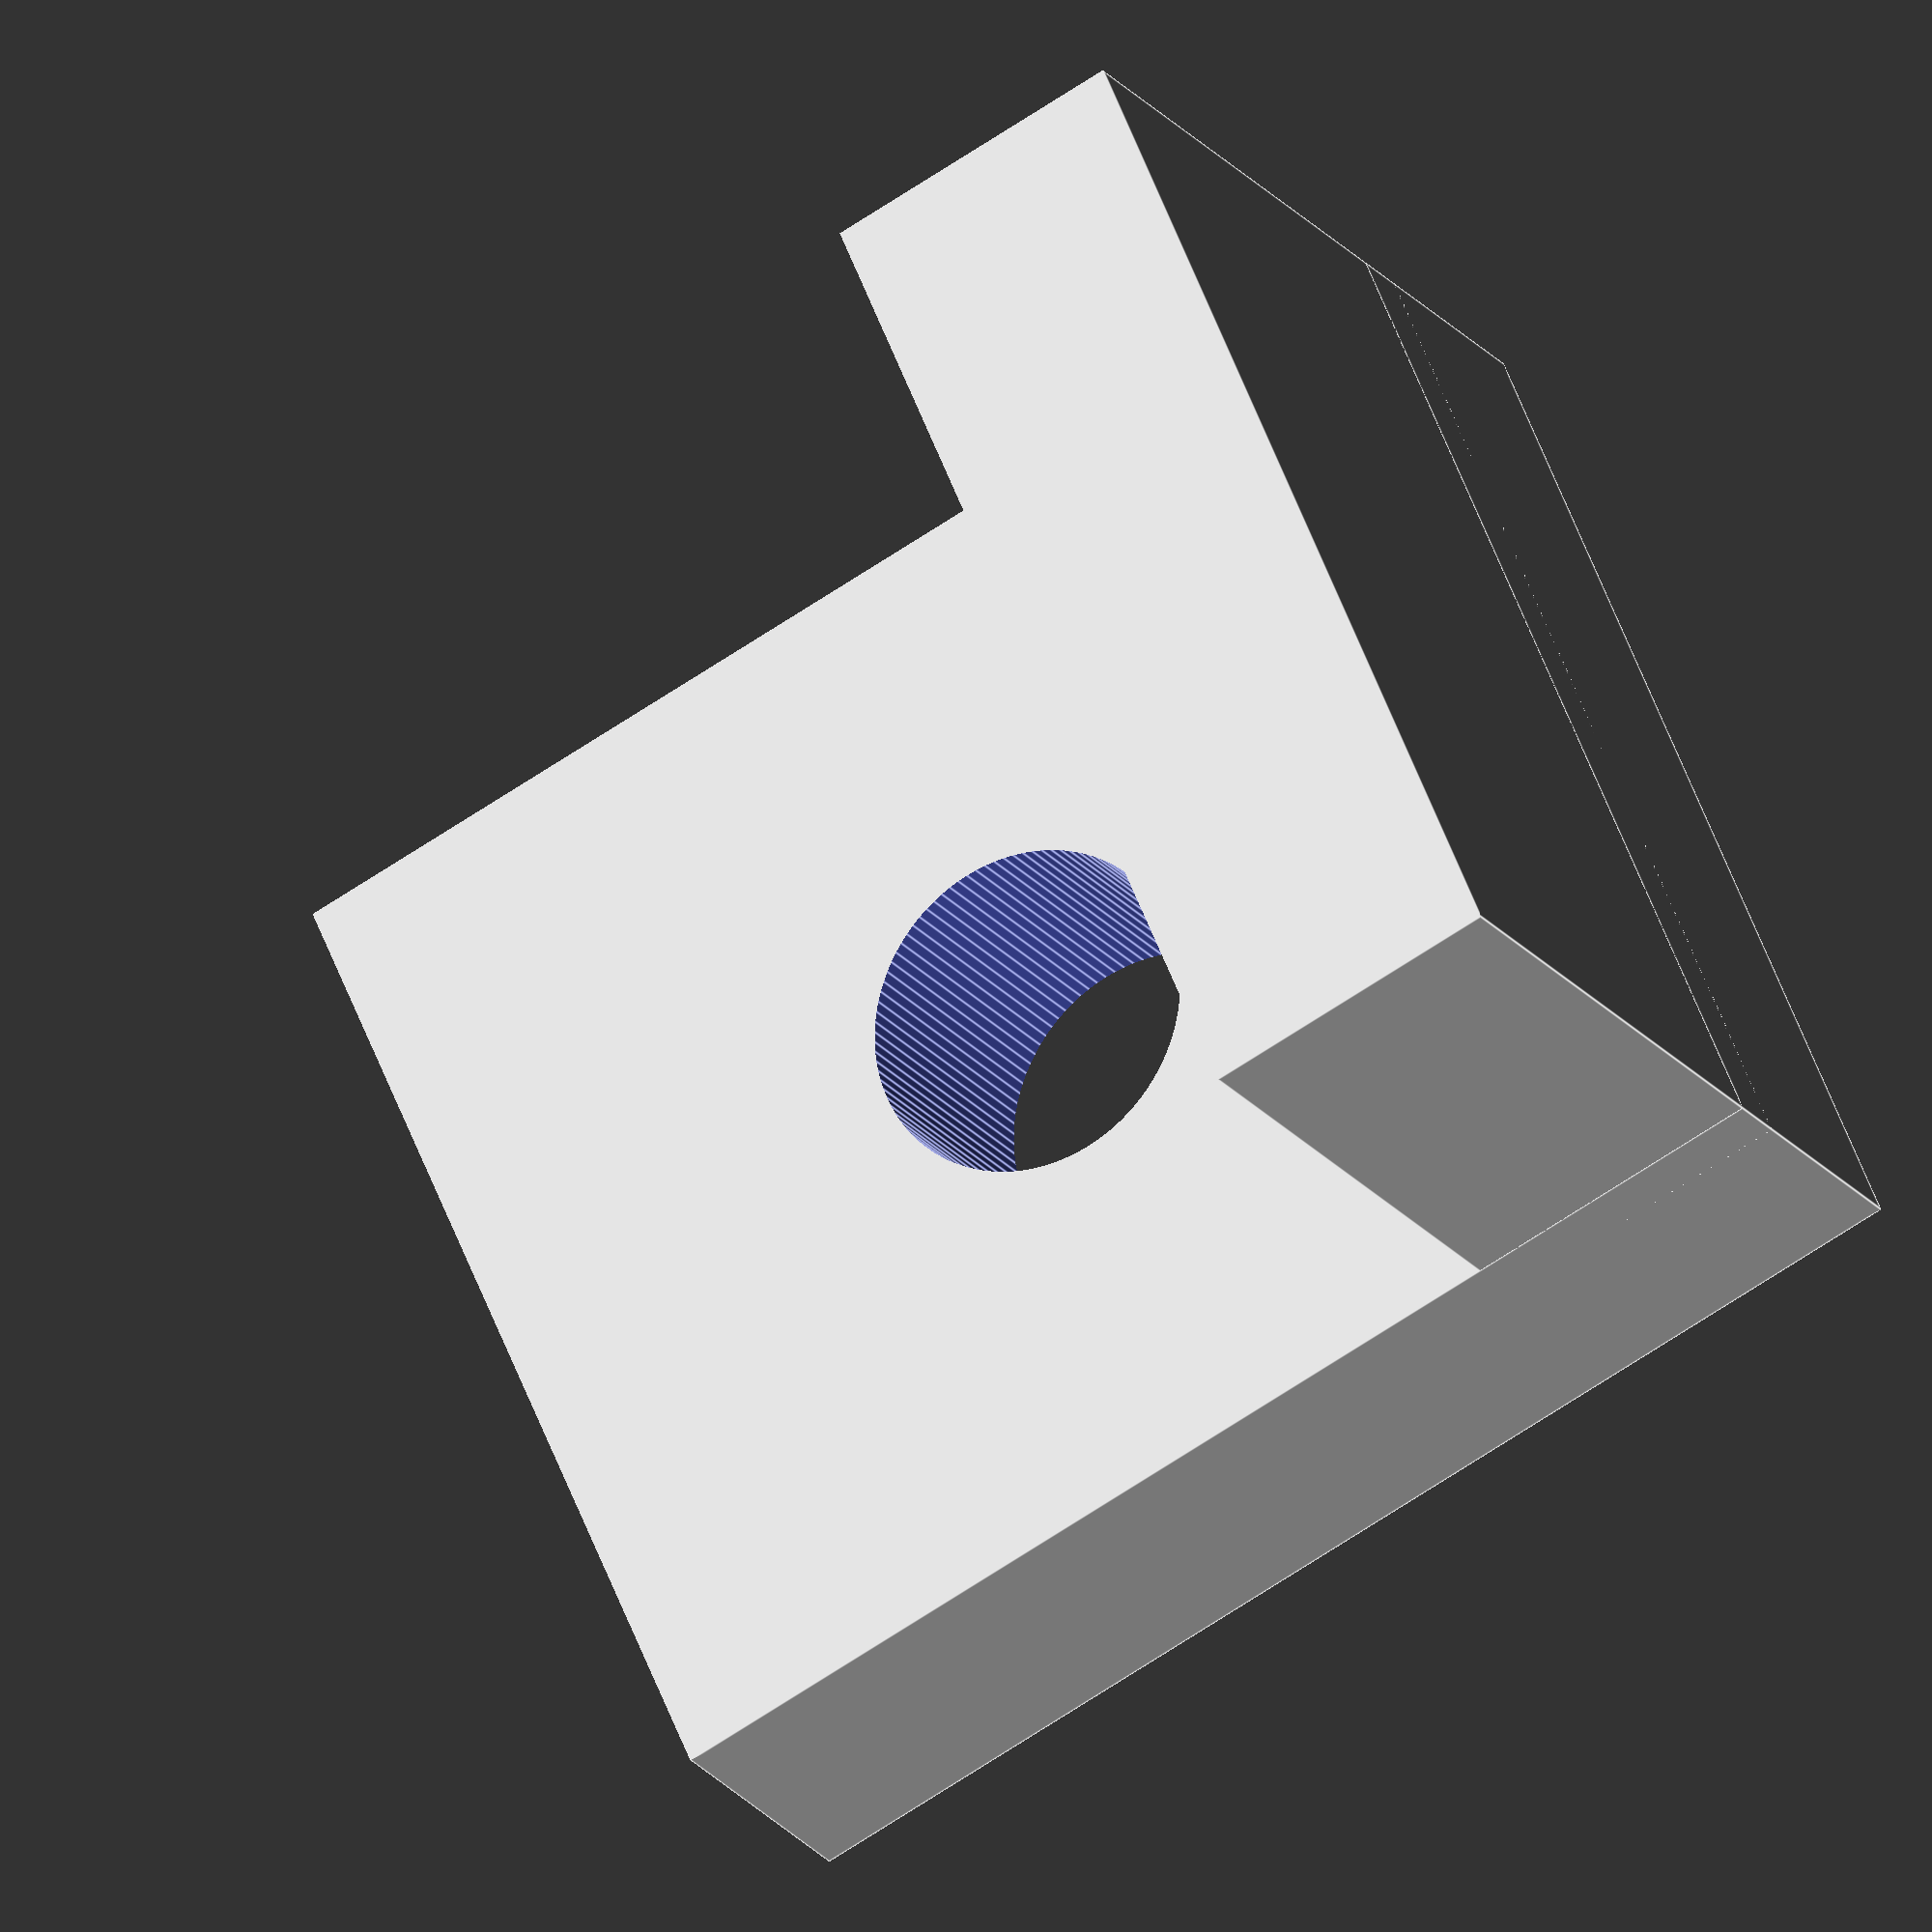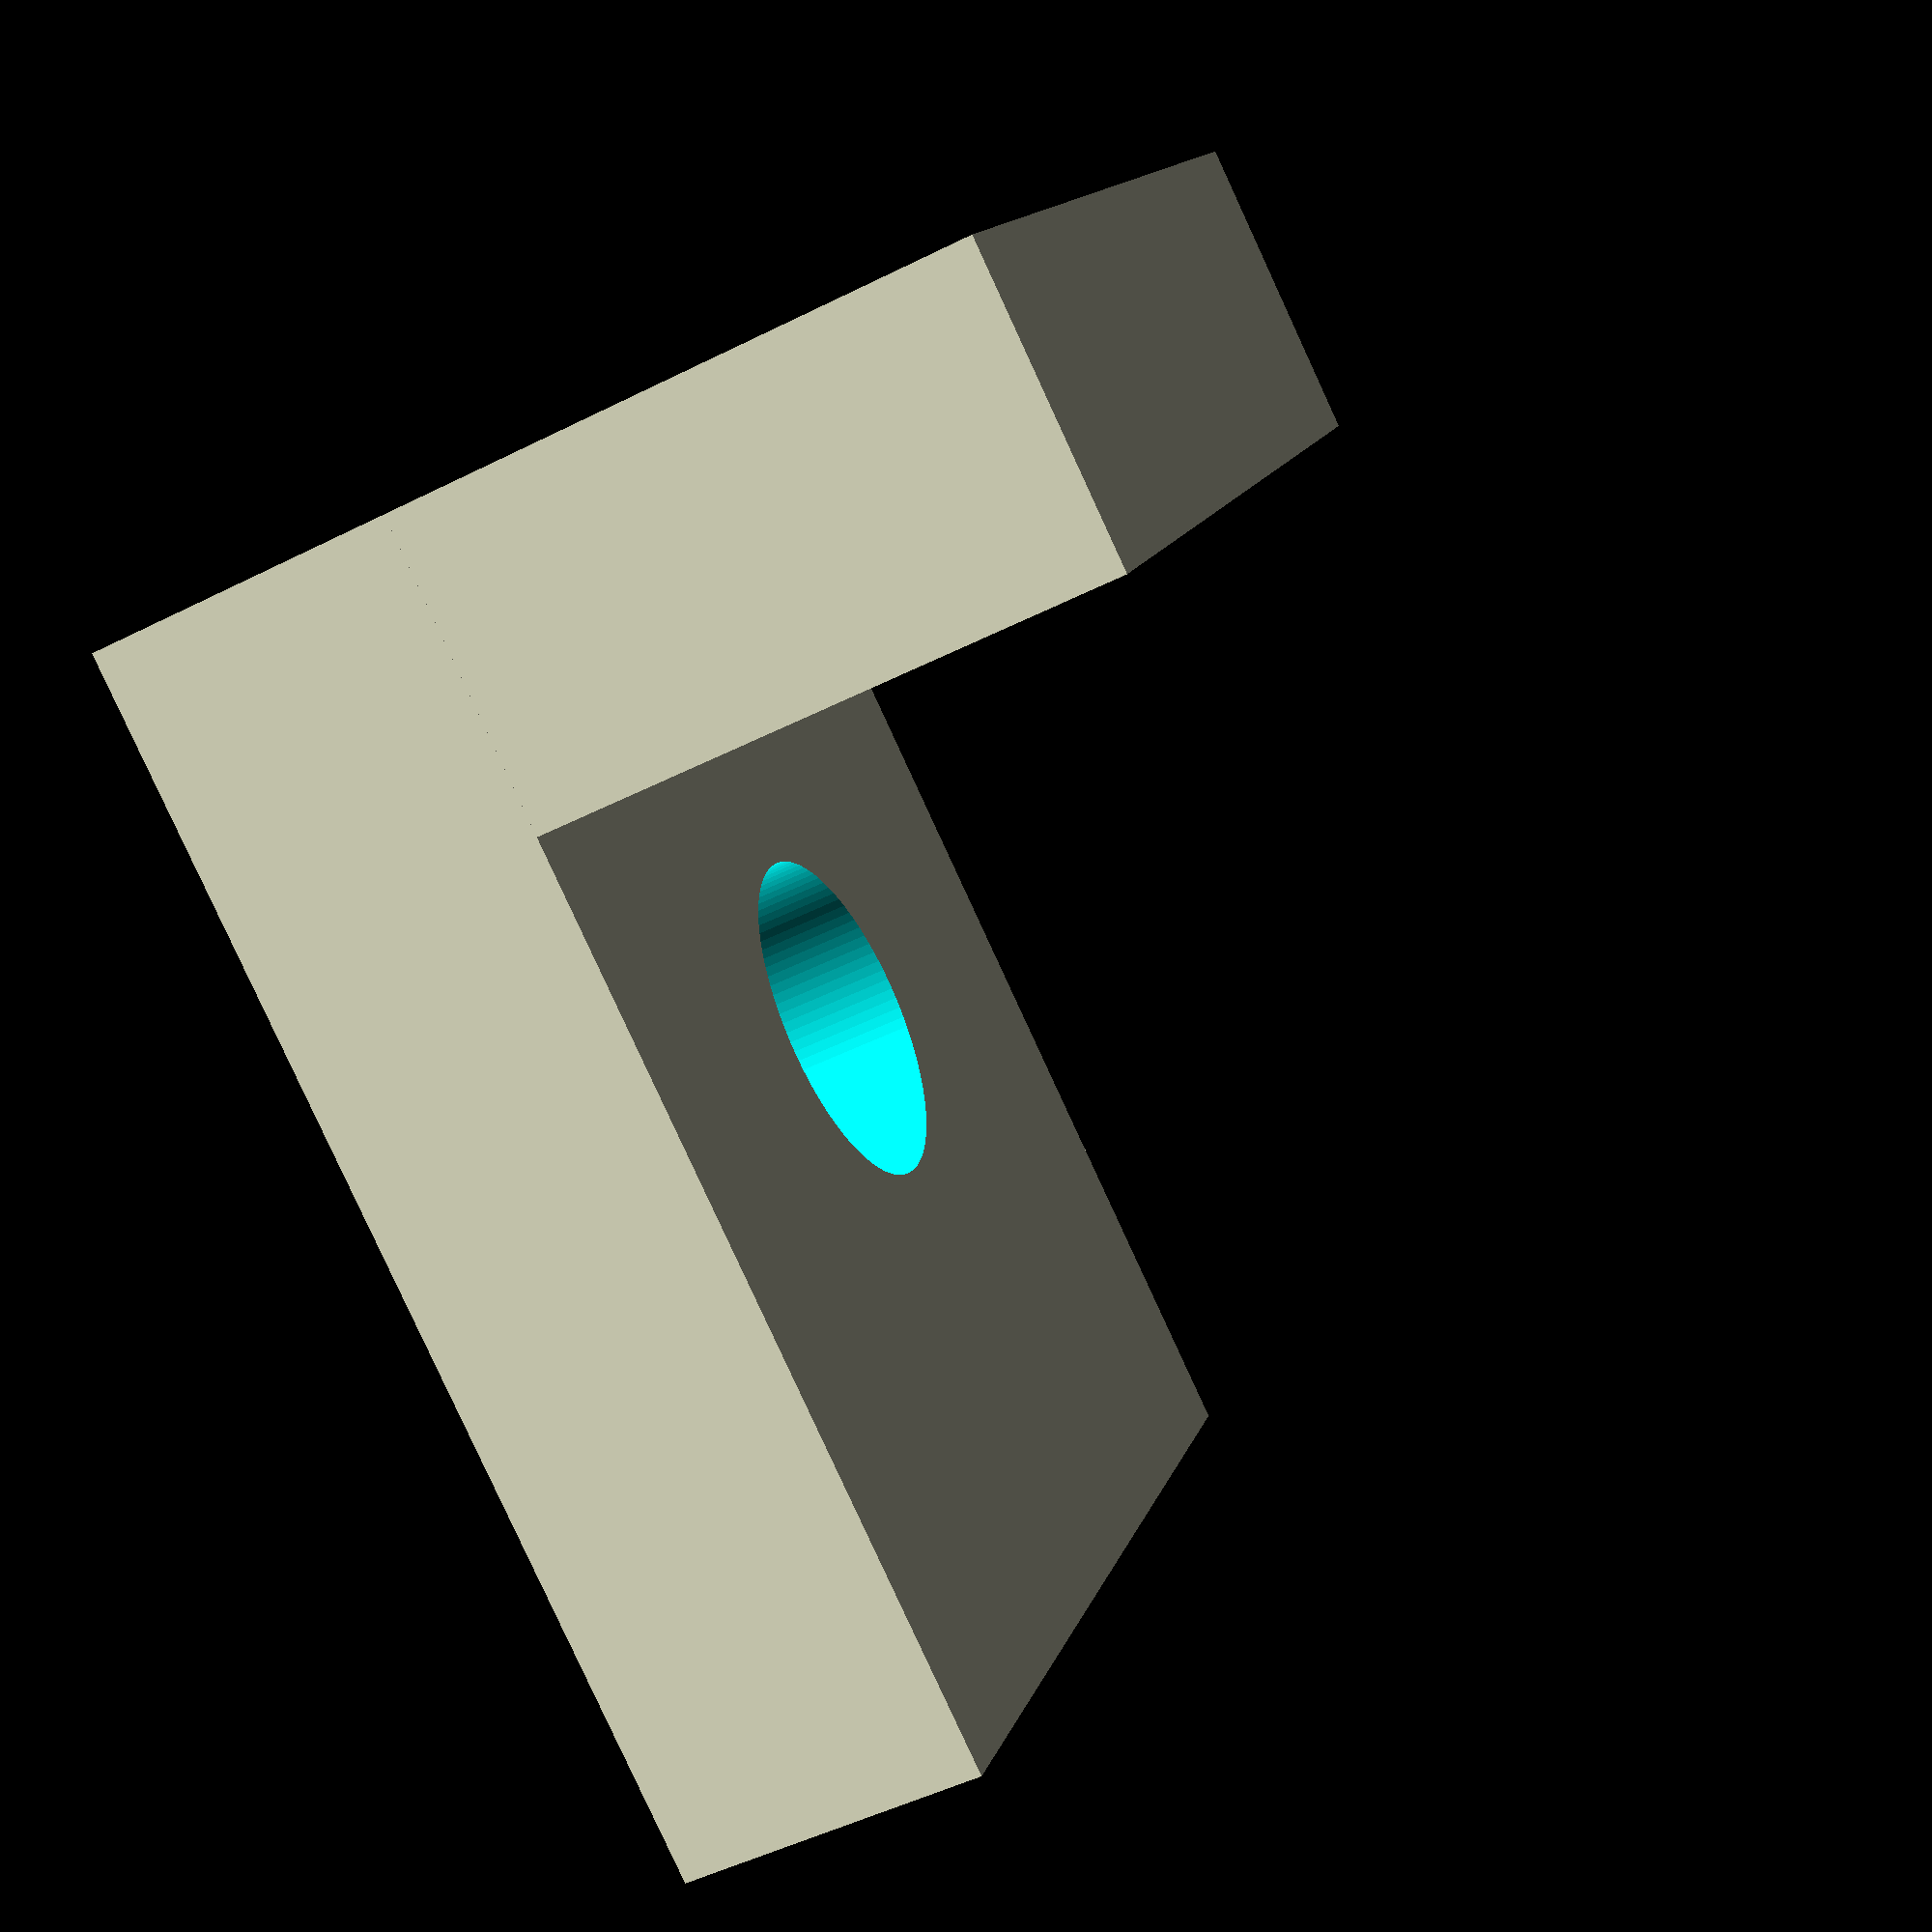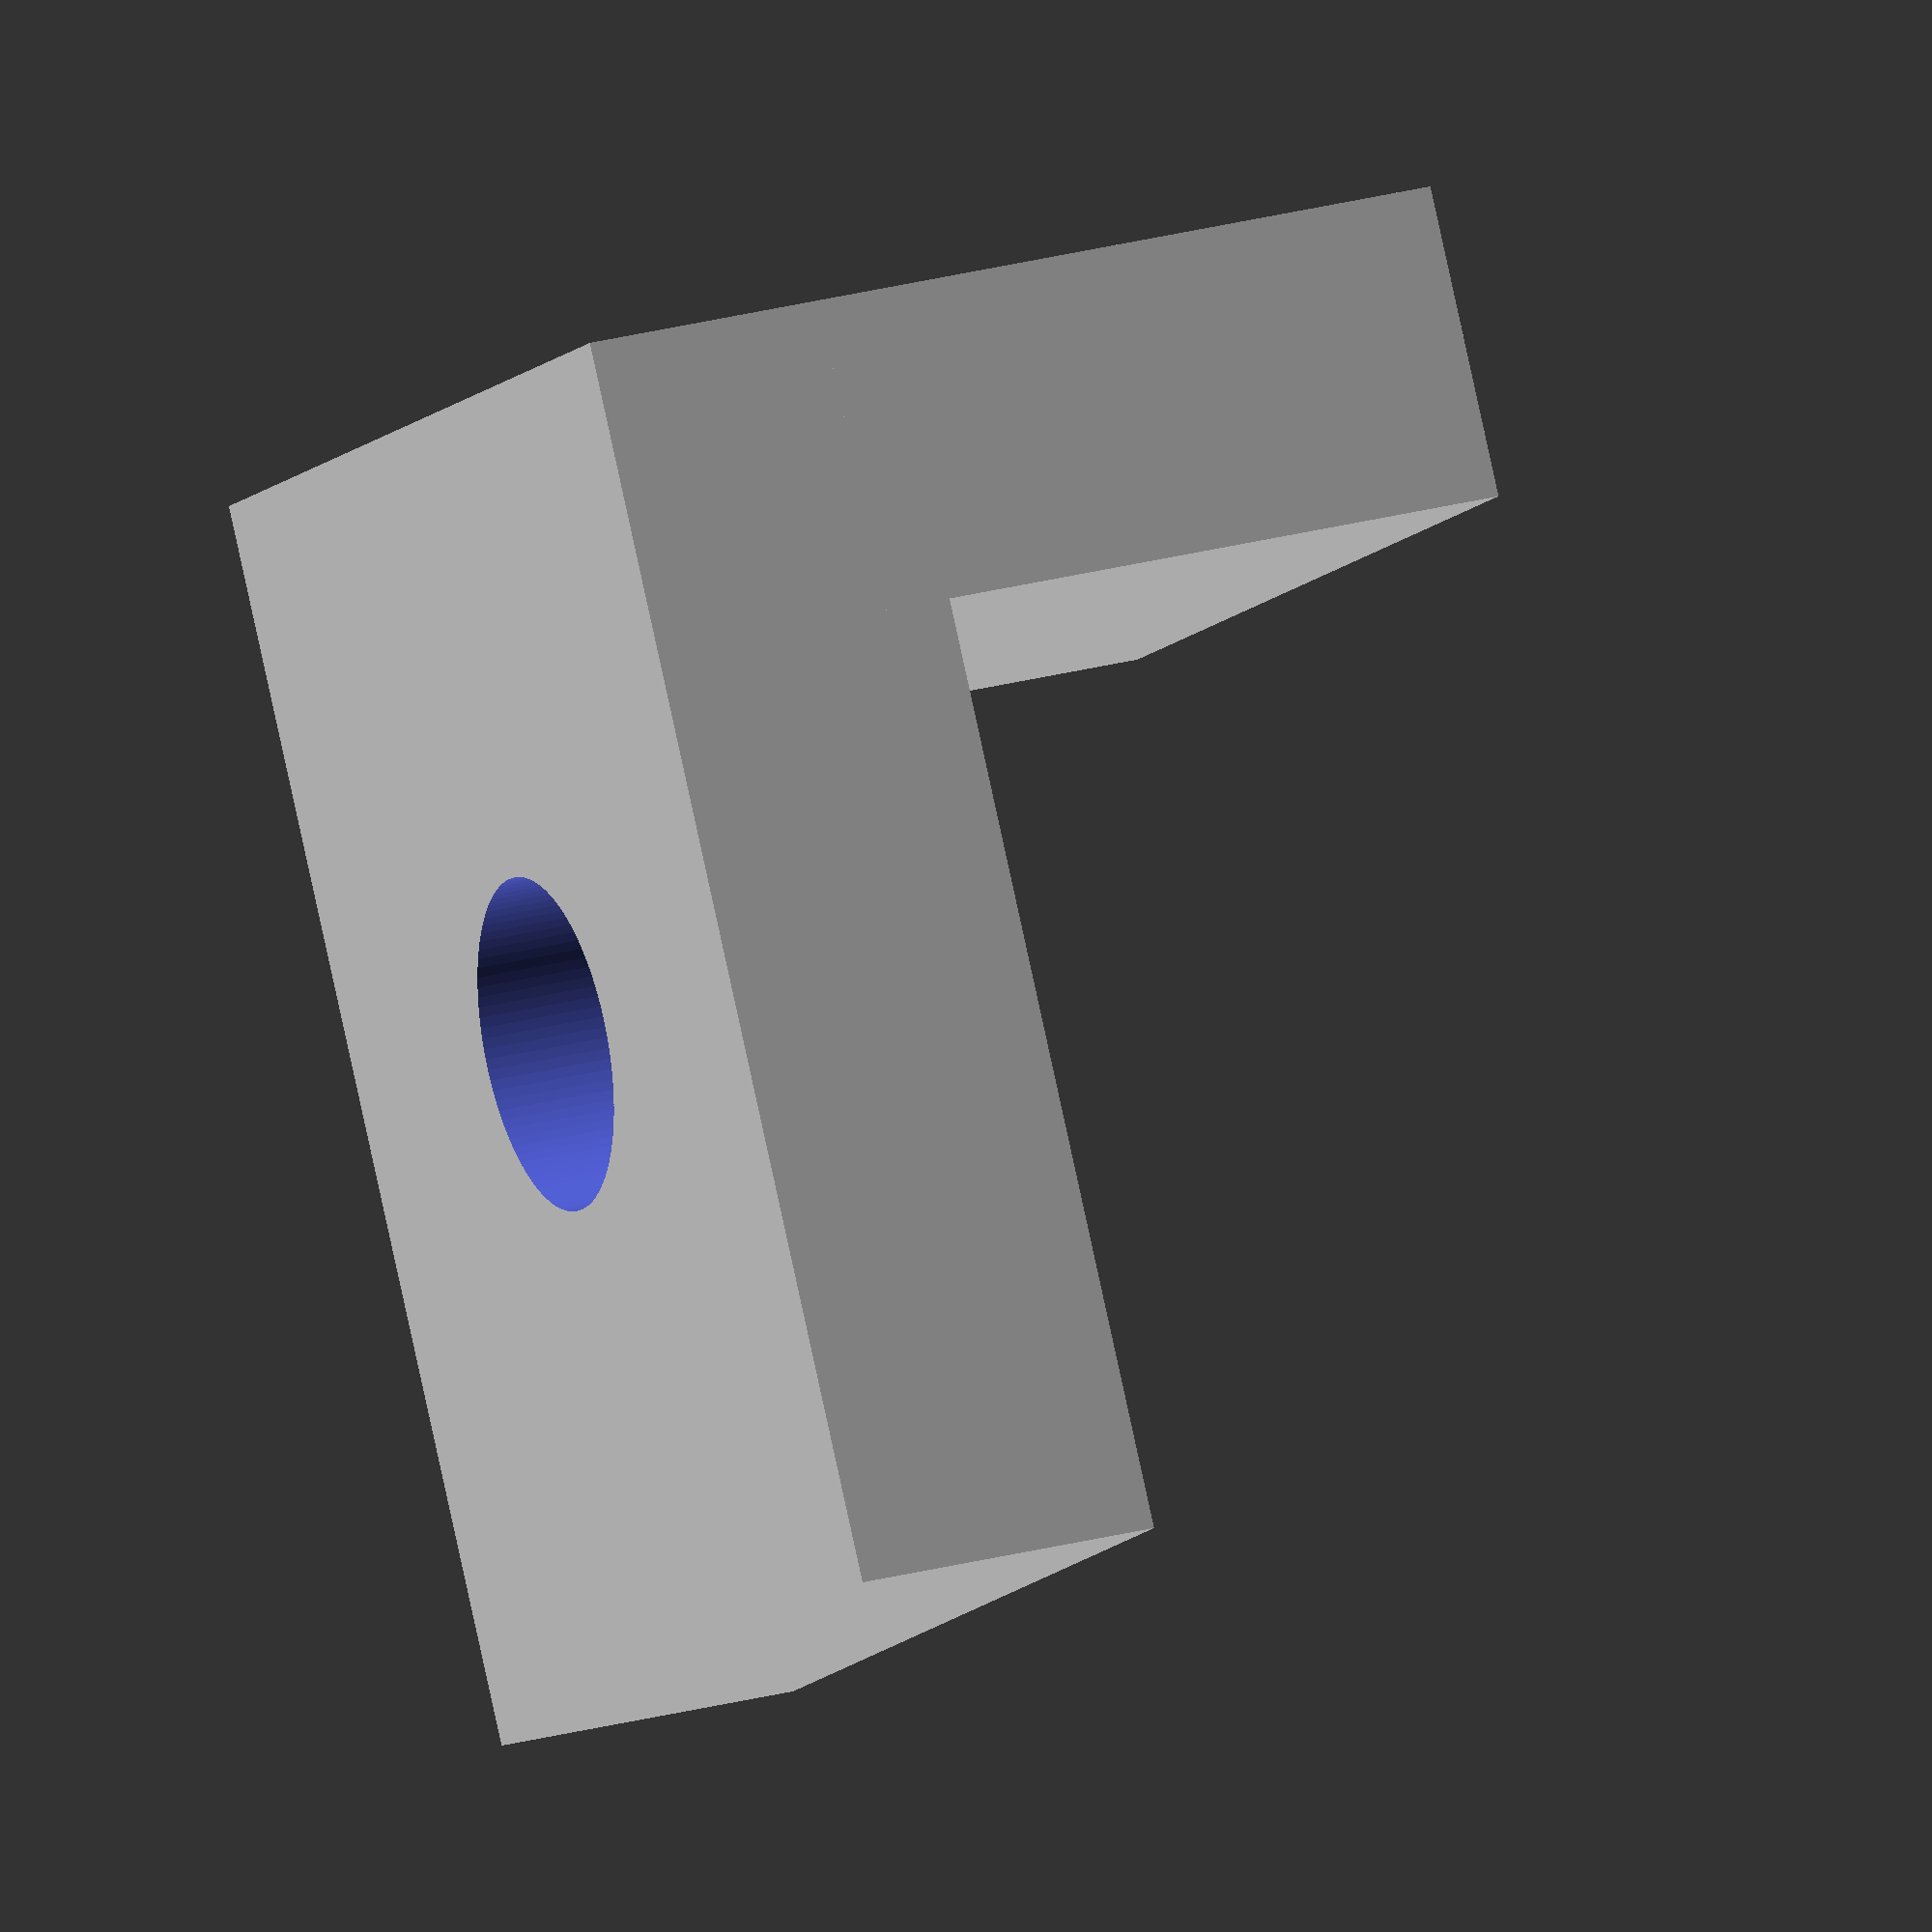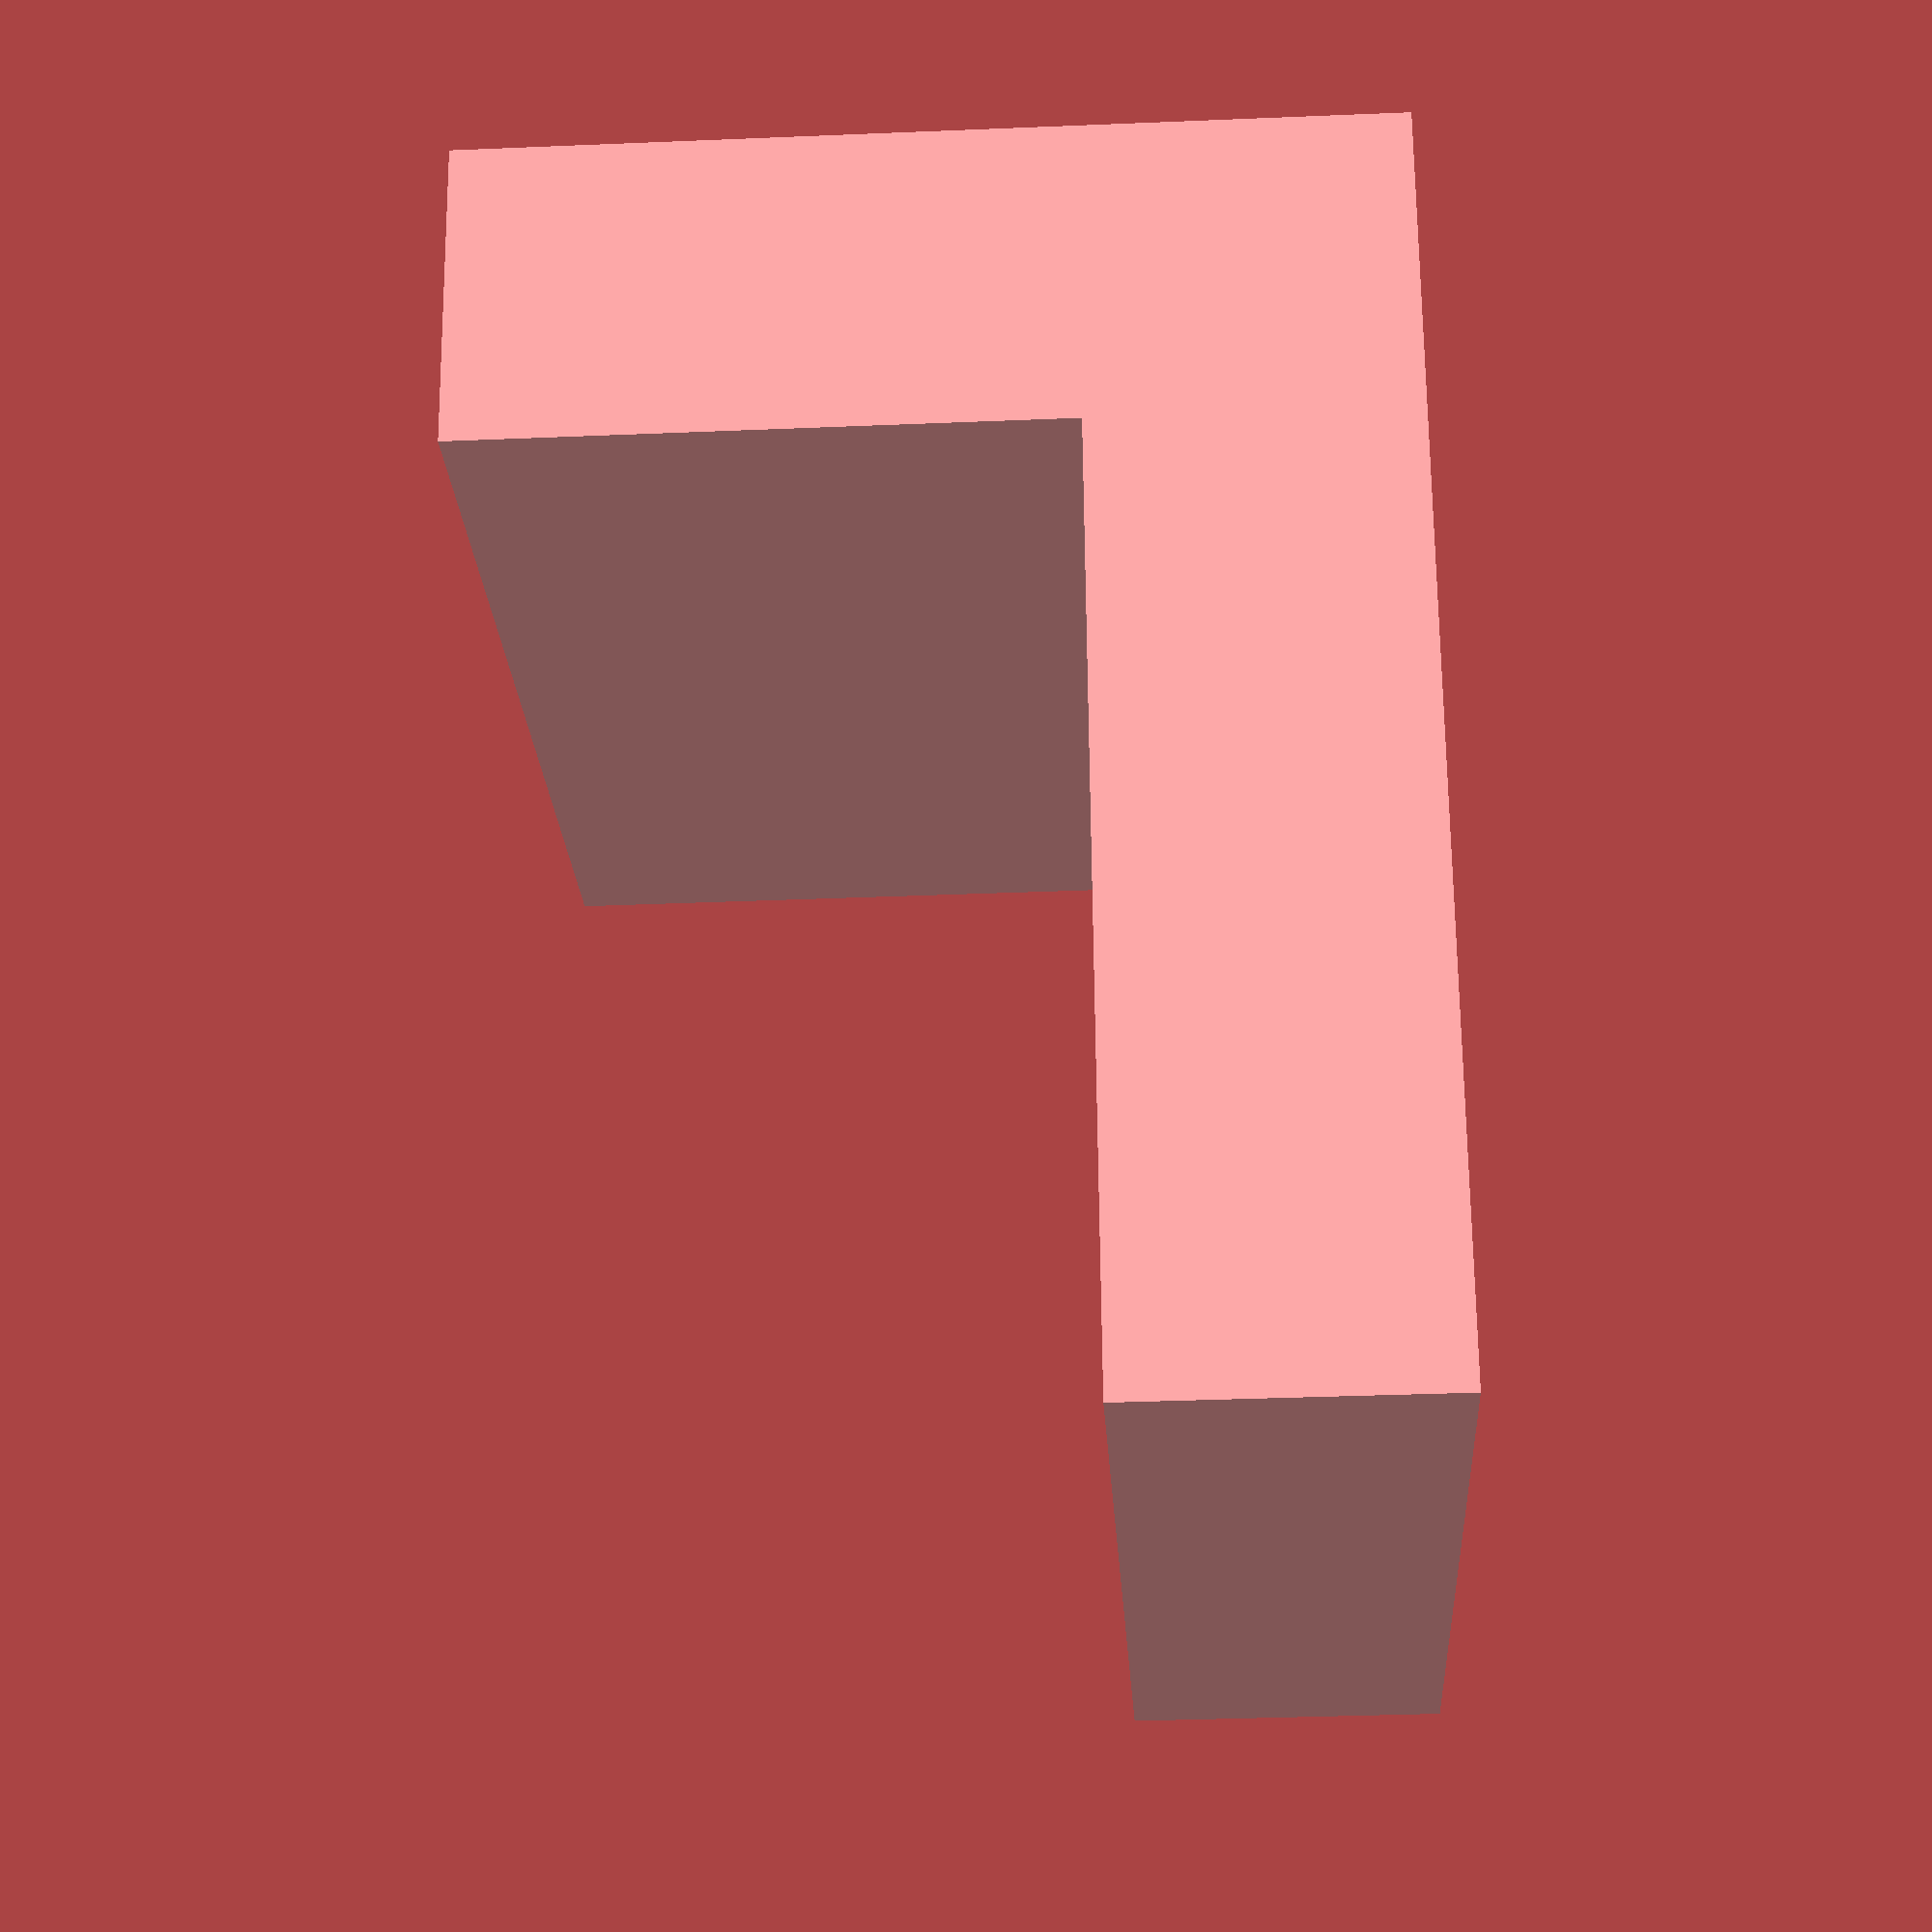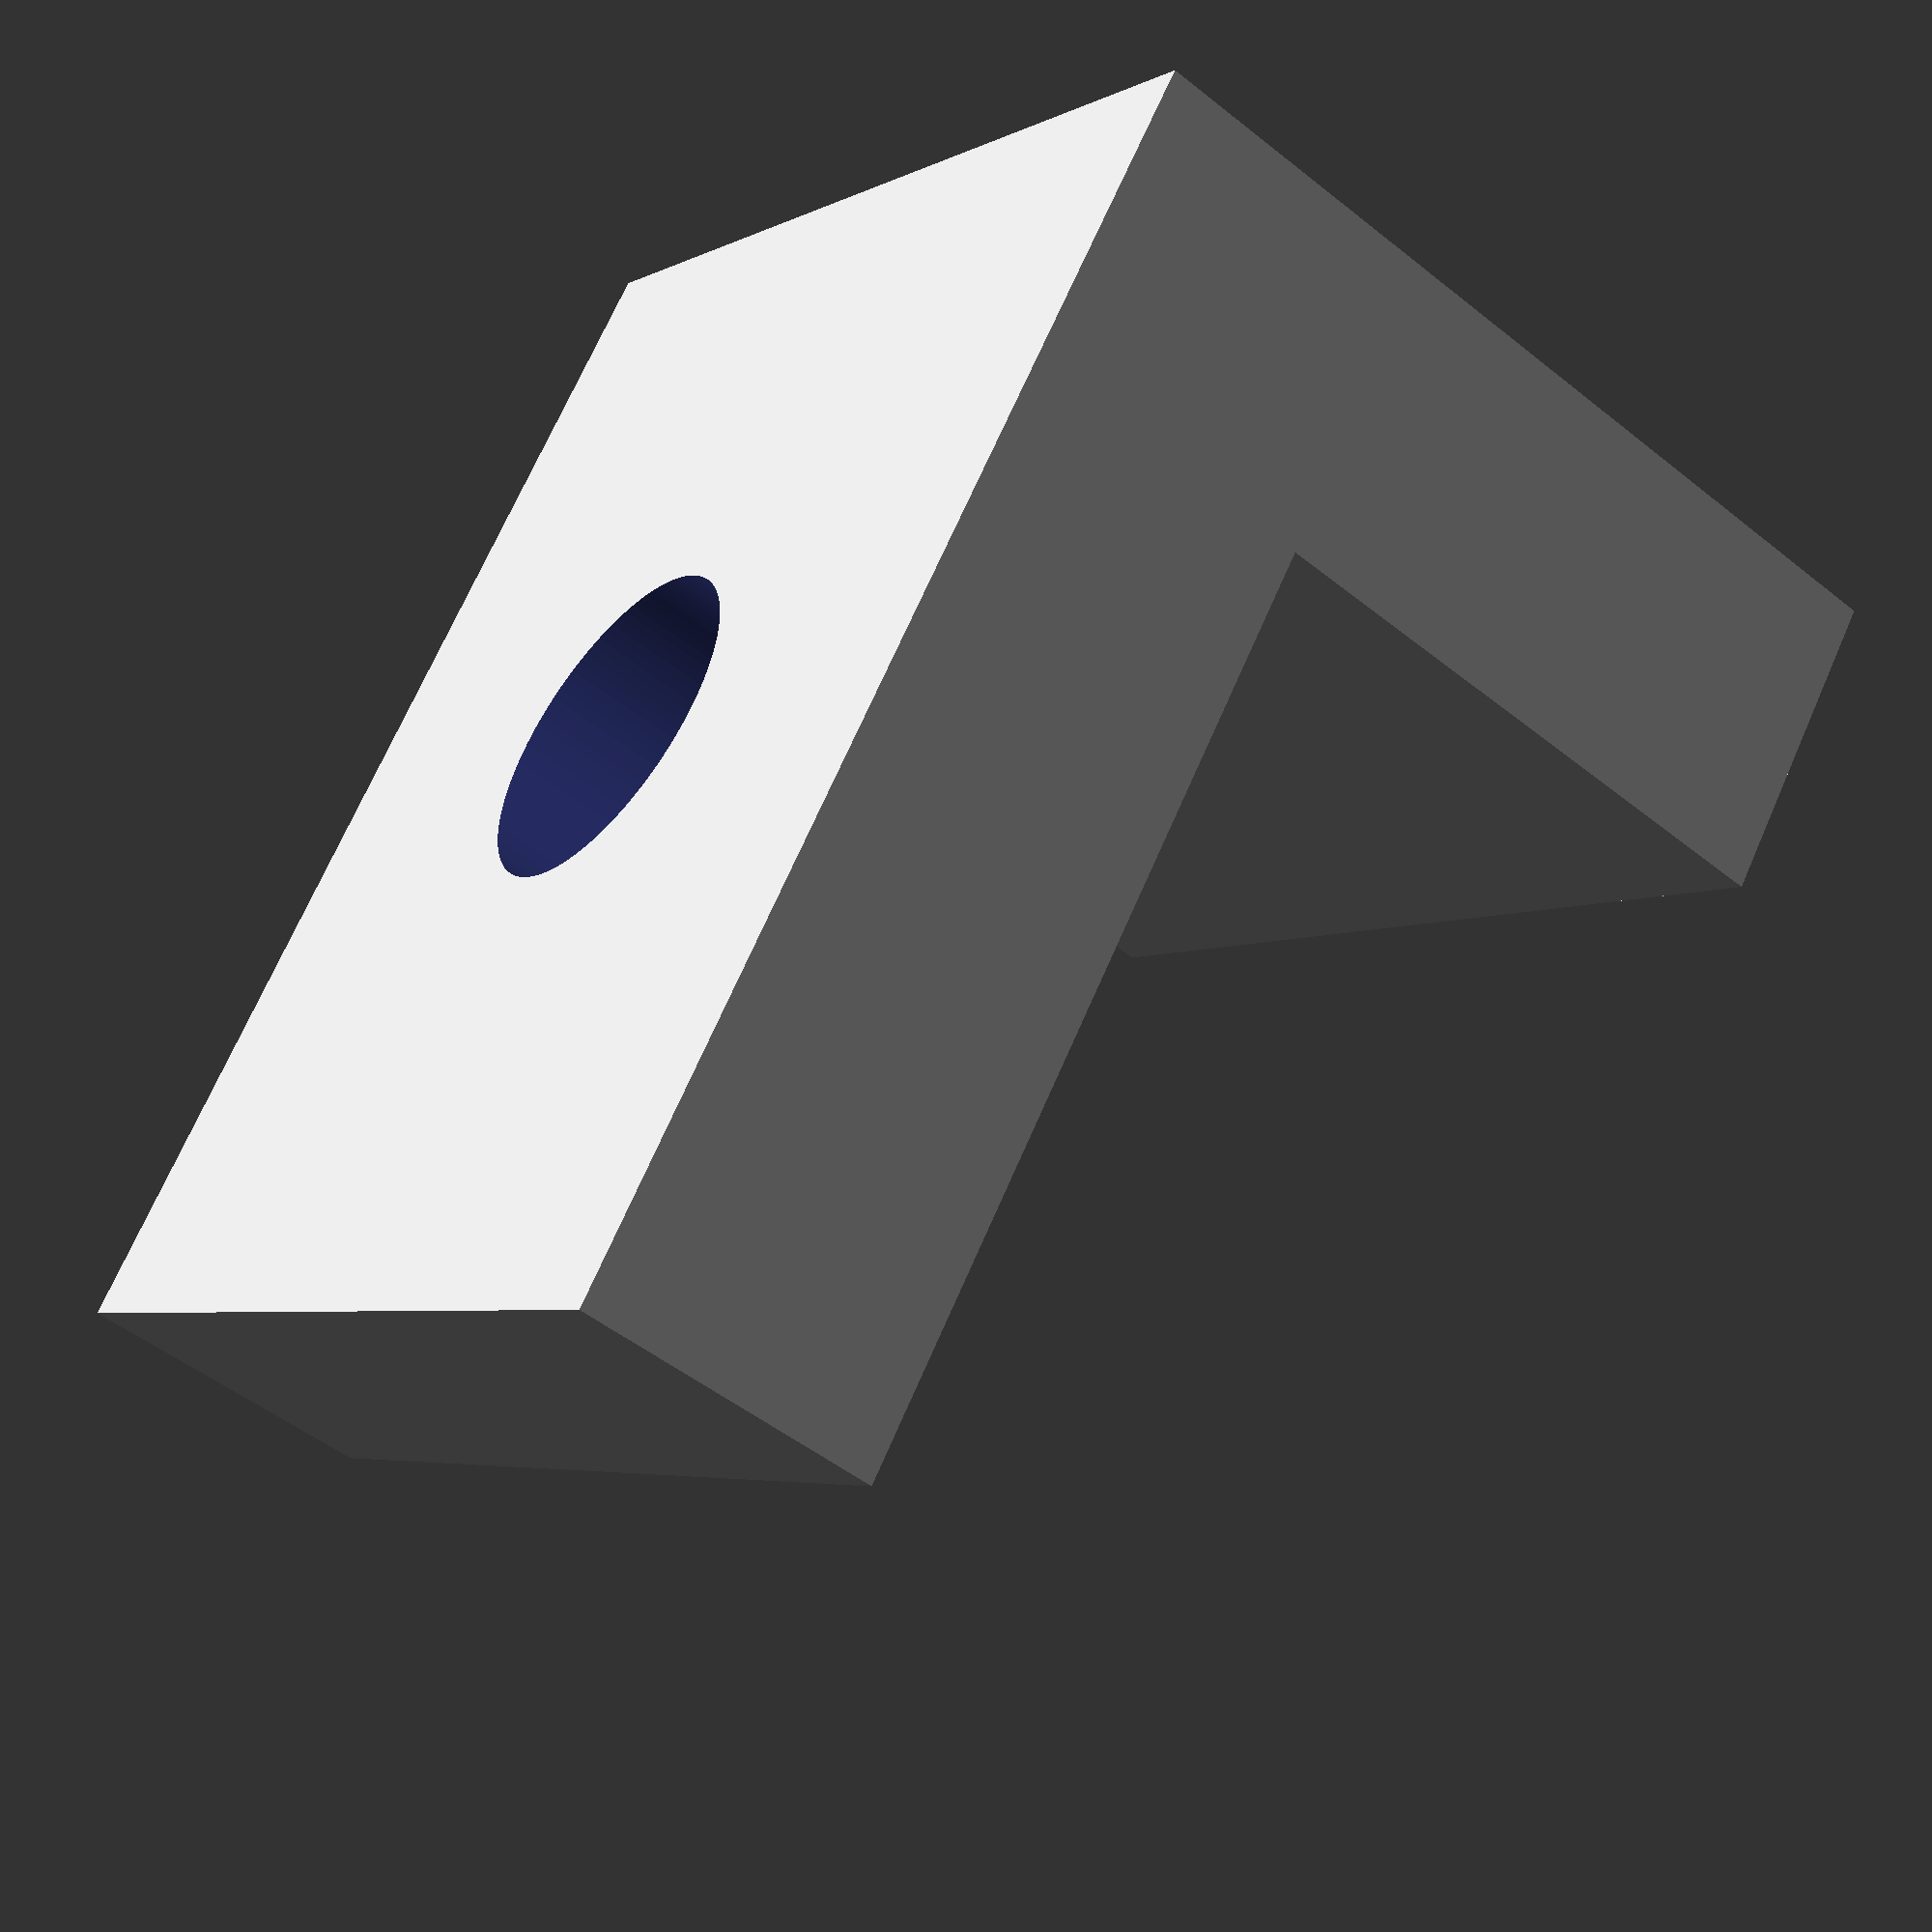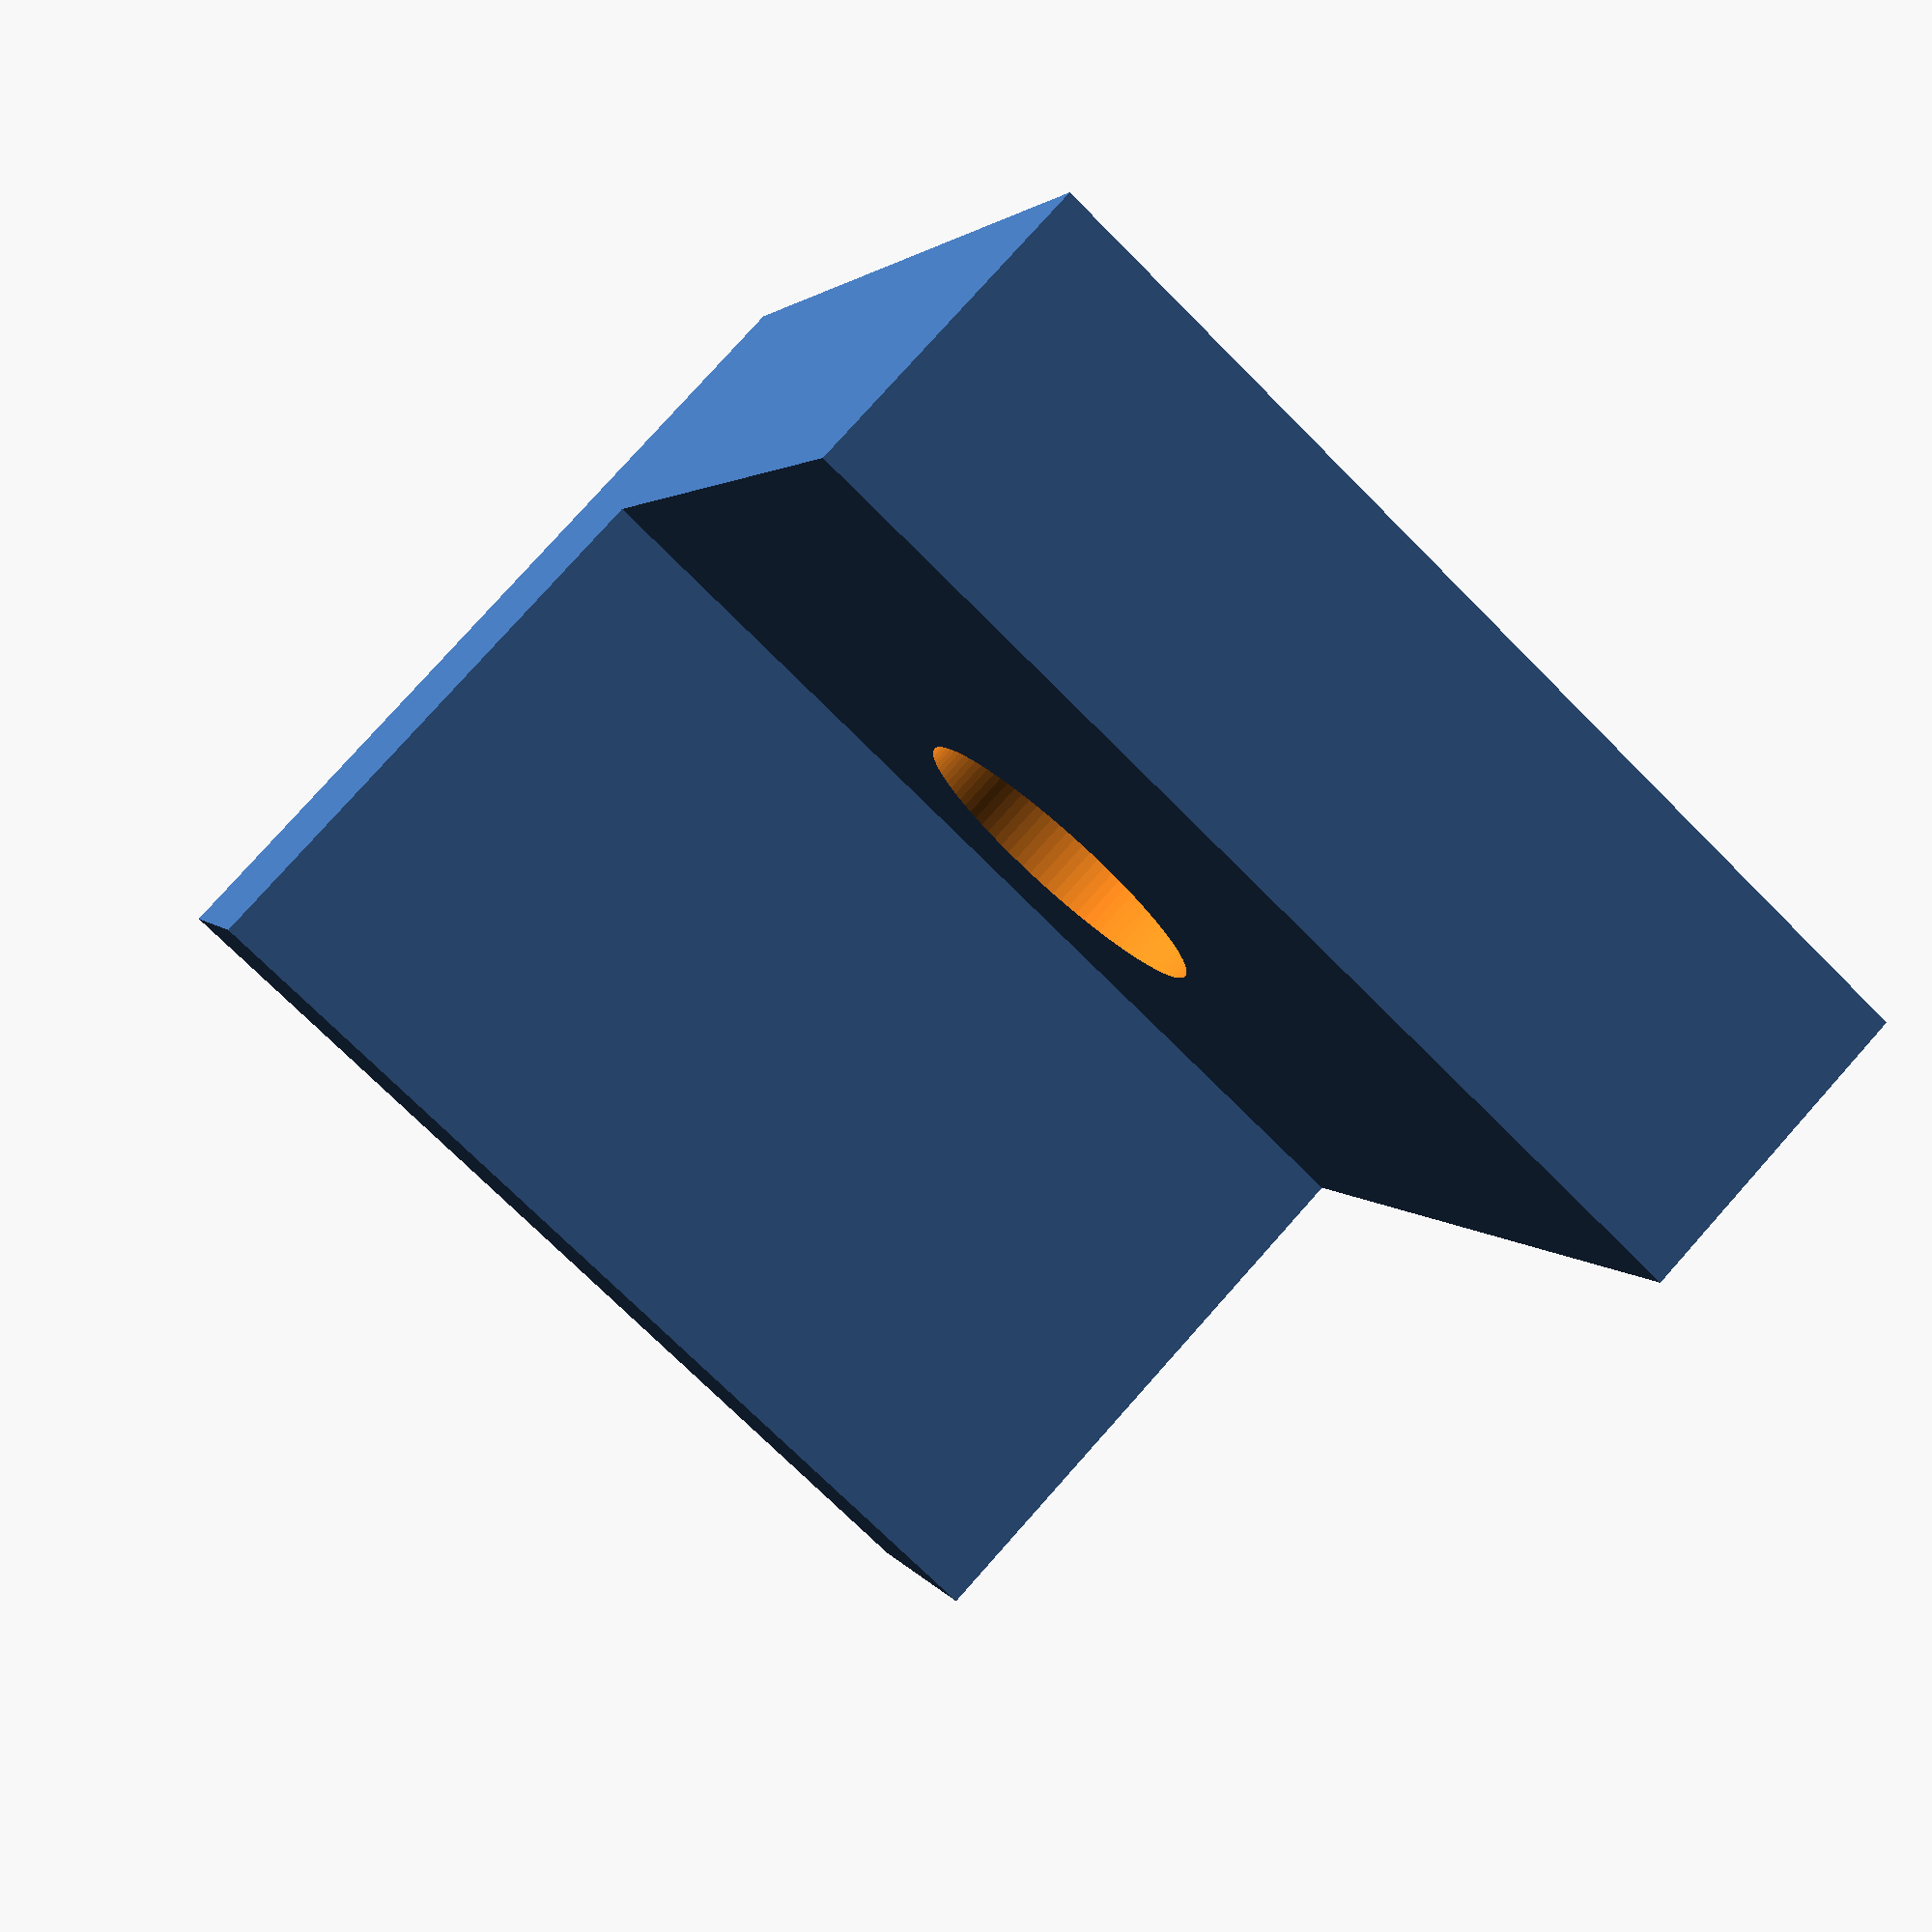
<openscad>
translate([-0,-4.5,4]) cube([10,3,6.3], center = true);
//translate([0,-10,0]) cube([10,12,4], center = true);
difference(){
        cube([10,12,3], center = true);
        translate([0,0,-10]) cylinder(h = 20, r = 1.6, $fn=100);

    }

</openscad>
<views>
elev=200.8 azim=66.7 roll=154.1 proj=o view=edges
elev=229.6 azim=300.2 roll=241.0 proj=p view=solid
elev=334.9 azim=212.2 roll=246.3 proj=o view=solid
elev=32.9 azim=189.5 roll=93.3 proj=p view=solid
elev=229.6 azim=322.8 roll=311.4 proj=p view=solid
elev=280.5 azim=19.4 roll=41.7 proj=p view=solid
</views>
